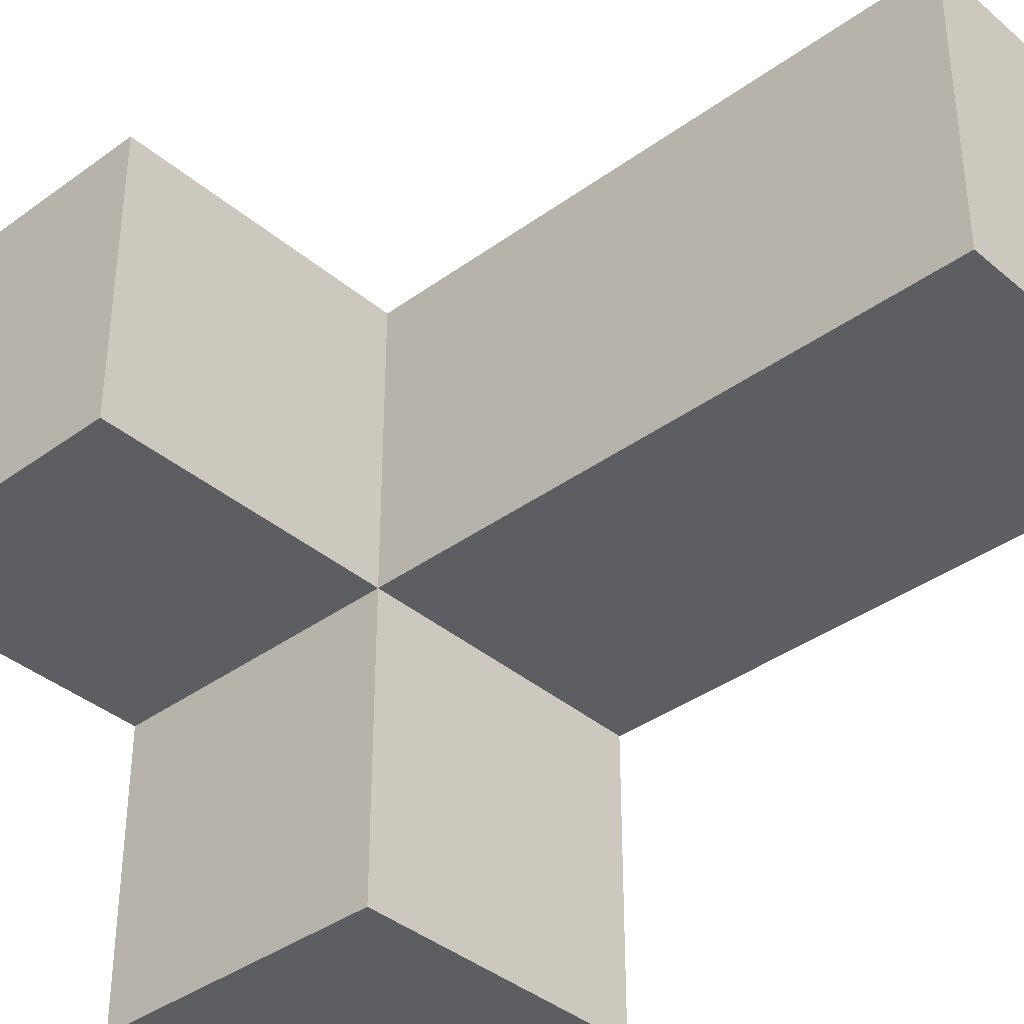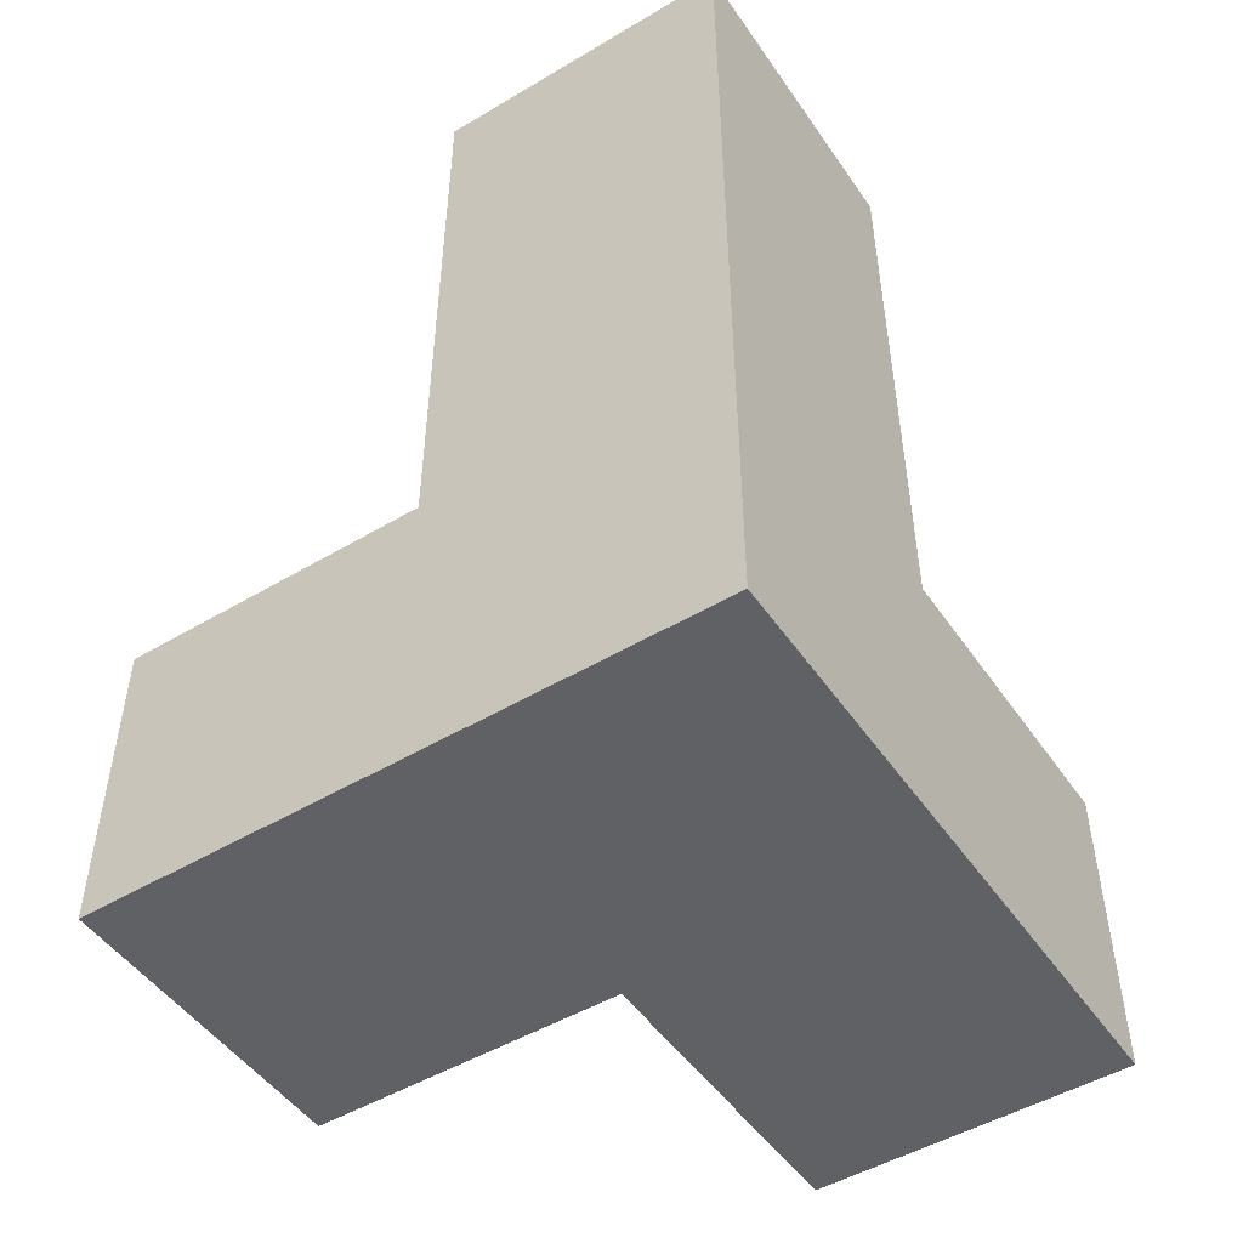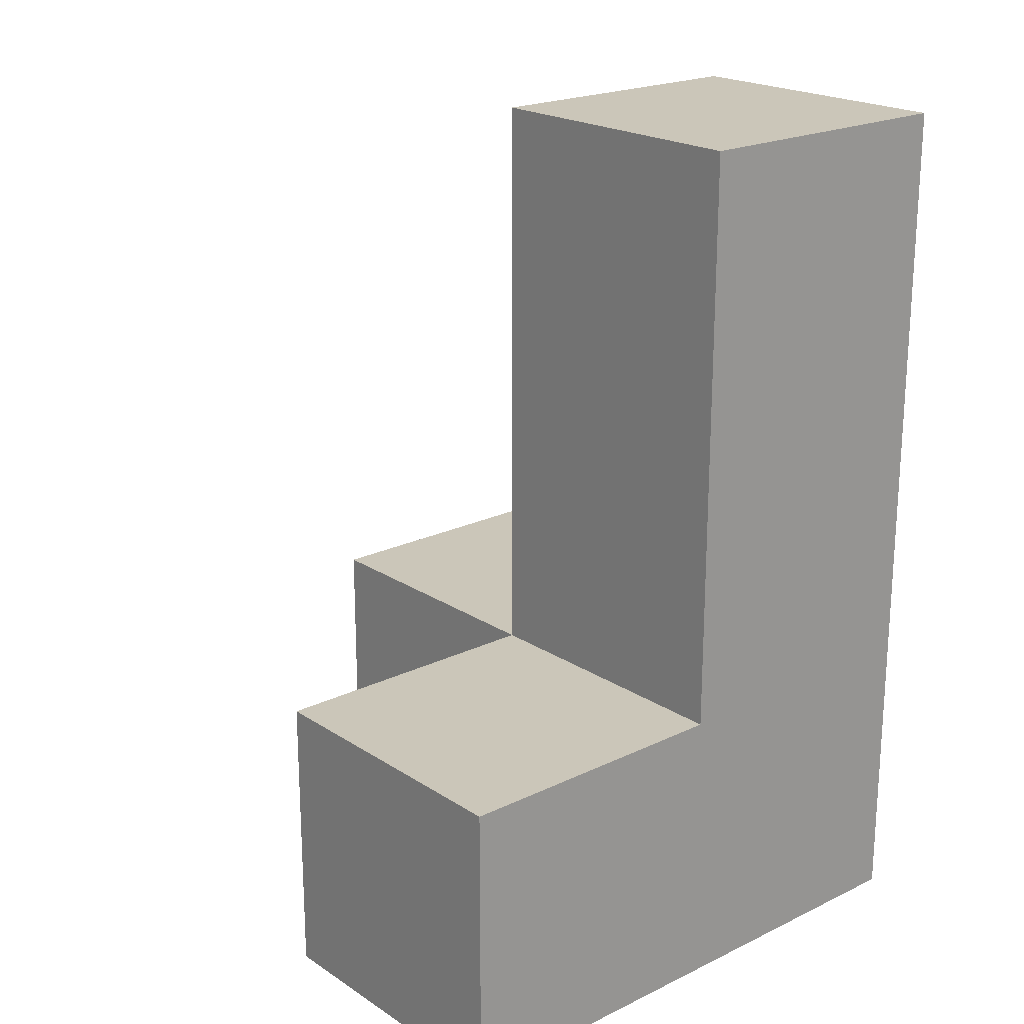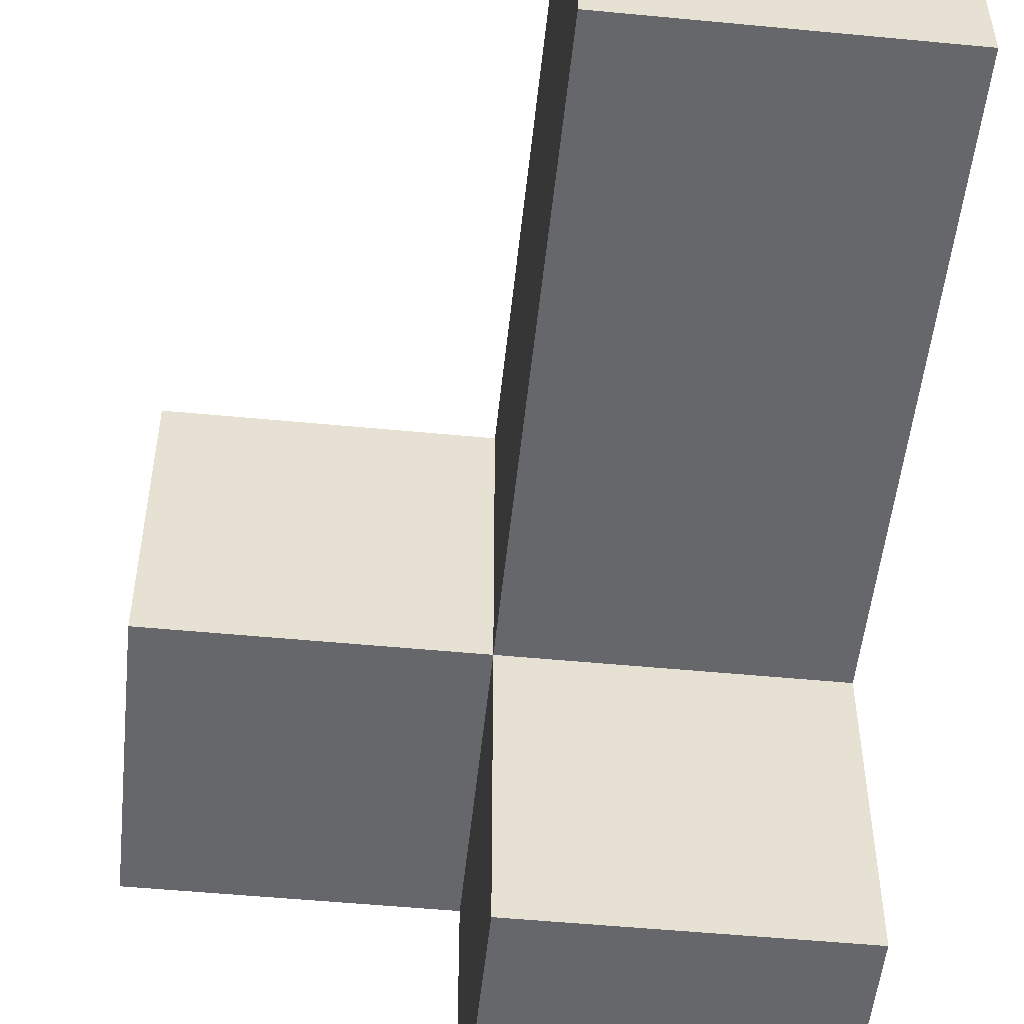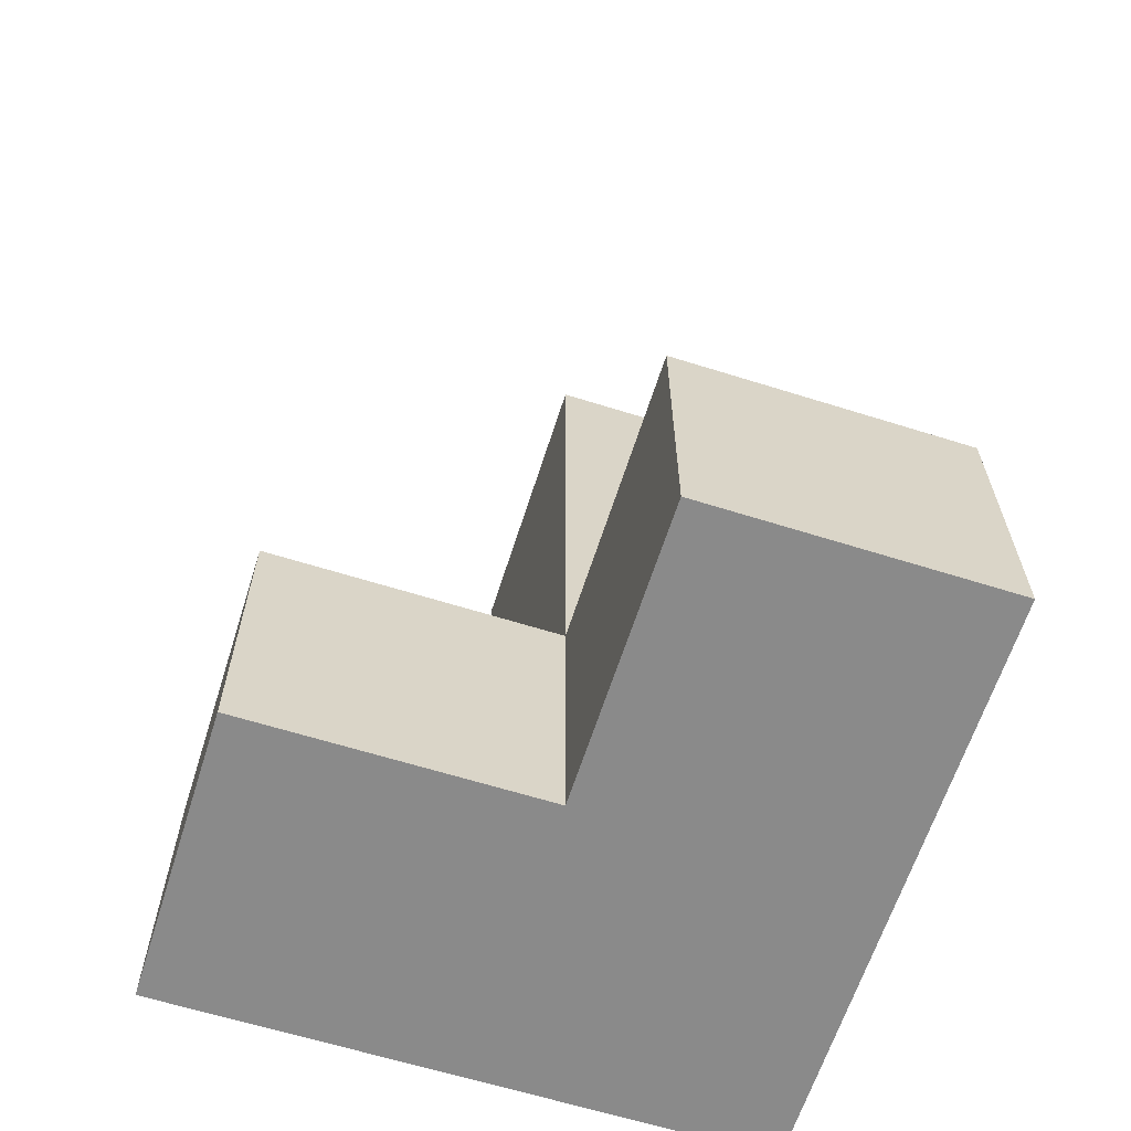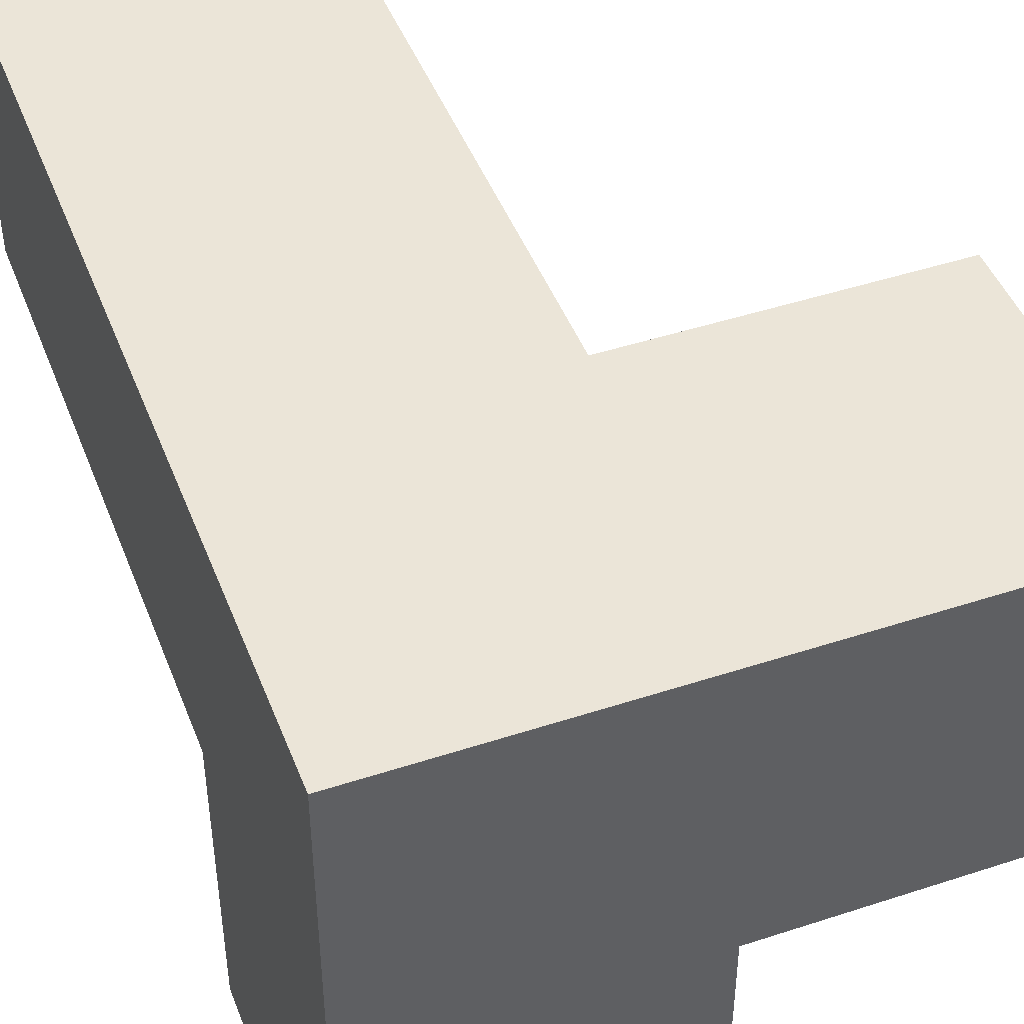
<metadata>
{"format":"obj","ext":"obj","renderer":"f3d","projection":"perspective","resolution":1024,"background":"white","views":[{"elev":-37.7,"azim":-47.1,"up":"+Y"},{"elev":-49.4,"azim":123.3,"up":"+Z"},{"elev":20.9,"azim":49.2,"up":"+Z"},{"elev":-52.1,"azim":-5.9,"up":"+Y"},{"elev":-63.4,"azim":-17.6,"up":"+Z"},{"elev":45.9,"azim":159.4,"up":"+Y"}]}
</metadata>
<code>
v 2.013 2.002 2.002
v 3.993 2.002 3.982
v 3.993 2.002 1.012
v 3.002 2.002 1.012
v 3.002 2.002 3.982
v 3.002 1.012 2.002
v 3.002 2.992 2.002
v 3.993 1.012 2.002
v 3.993 2.992 2.002
v 2.013 2.002 1.012
v 3.993 2.002 2.992
v 3.002 1.012 1.012
v 3.002 2.992 1.012
v 3.002 2.002 2.992
v 3.002 2.992 3.982
v 3.993 2.992 1.012
v 2.013 2.992 2.002
v 3.993 1.012 1.012
v 3.993 2.992 3.982
v 3.993 2.002 2.002
v 3.002 2.002 2.002
v 3.002 2.992 2.992
v 2.013 2.992 1.012
v 3.993 2.992 2.992
f 5 2 15
f 19 15 2
f 14 11 5
f 2 5 11
f 24 22 19
f 15 19 22
f 22 14 15
f 5 15 14
f 11 24 2
f 19 2 24
f 21 20 14
f 11 14 20
f 9 7 24
f 22 24 7
f 7 21 22
f 14 22 21
f 20 9 11
f 24 11 9
f 3 4 16
f 13 16 4
f 16 13 9
f 7 9 13
f 3 16 20
f 9 20 16
f 4 10 13
f 23 13 10
f 1 21 17
f 7 17 21
f 10 4 1
f 21 1 4
f 13 23 7
f 17 7 23
f 23 10 17
f 1 17 10
f 18 12 3
f 4 3 12
f 6 8 21
f 20 21 8
f 12 18 6
f 8 6 18
f 4 12 21
f 6 21 12
f 18 3 8
f 20 8 3

</code>
